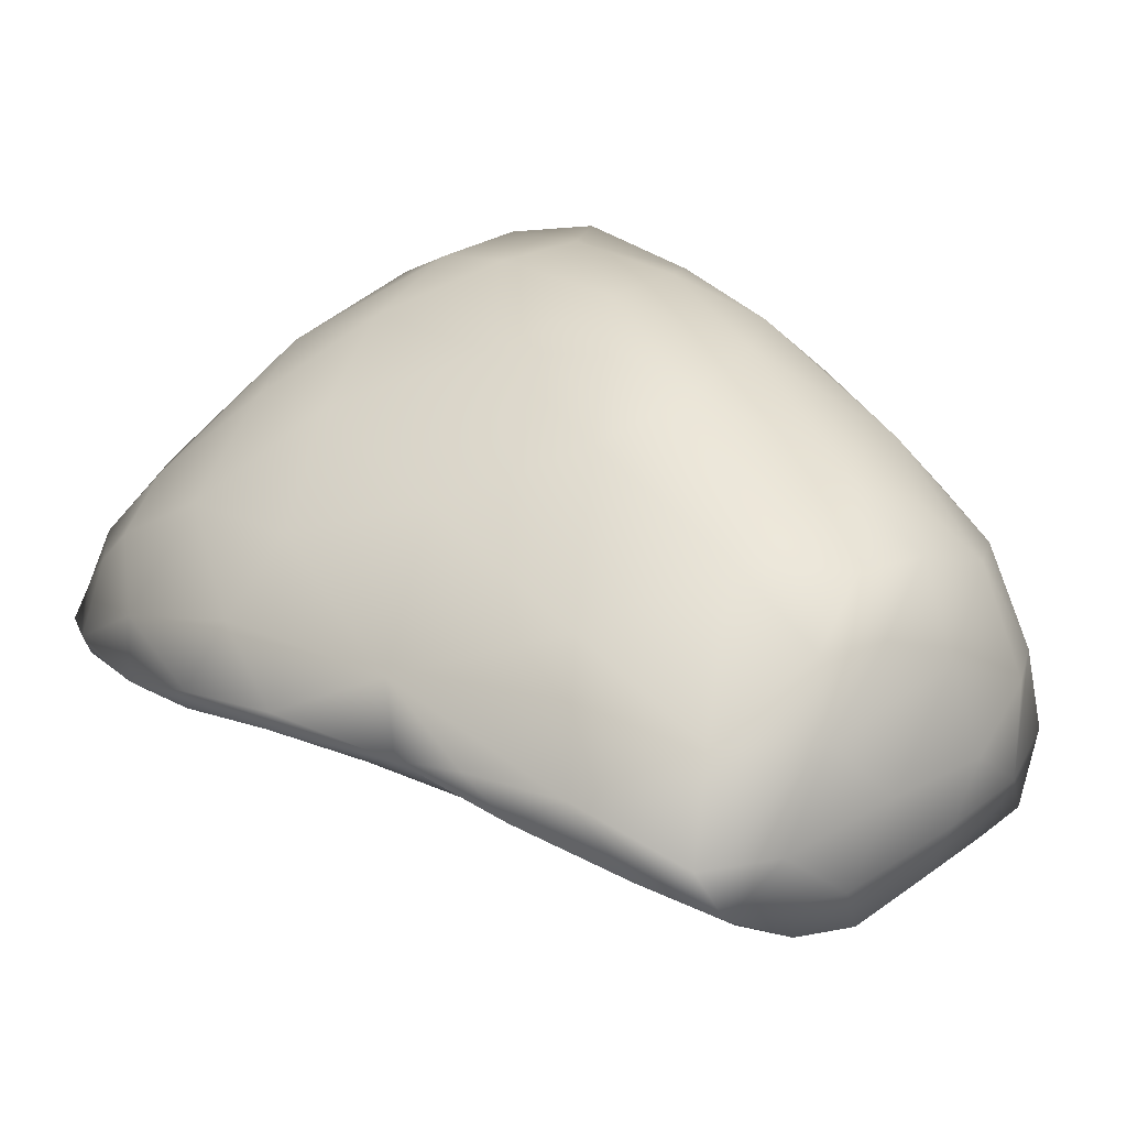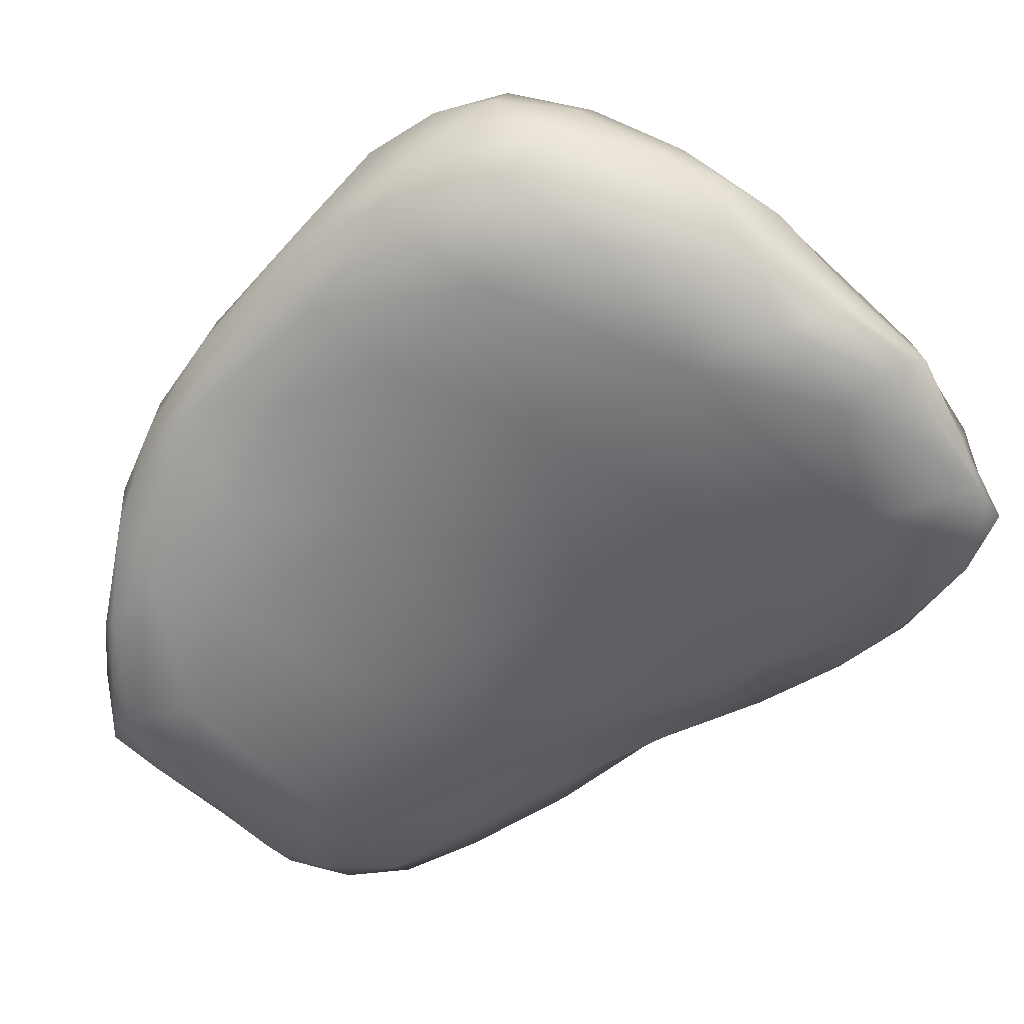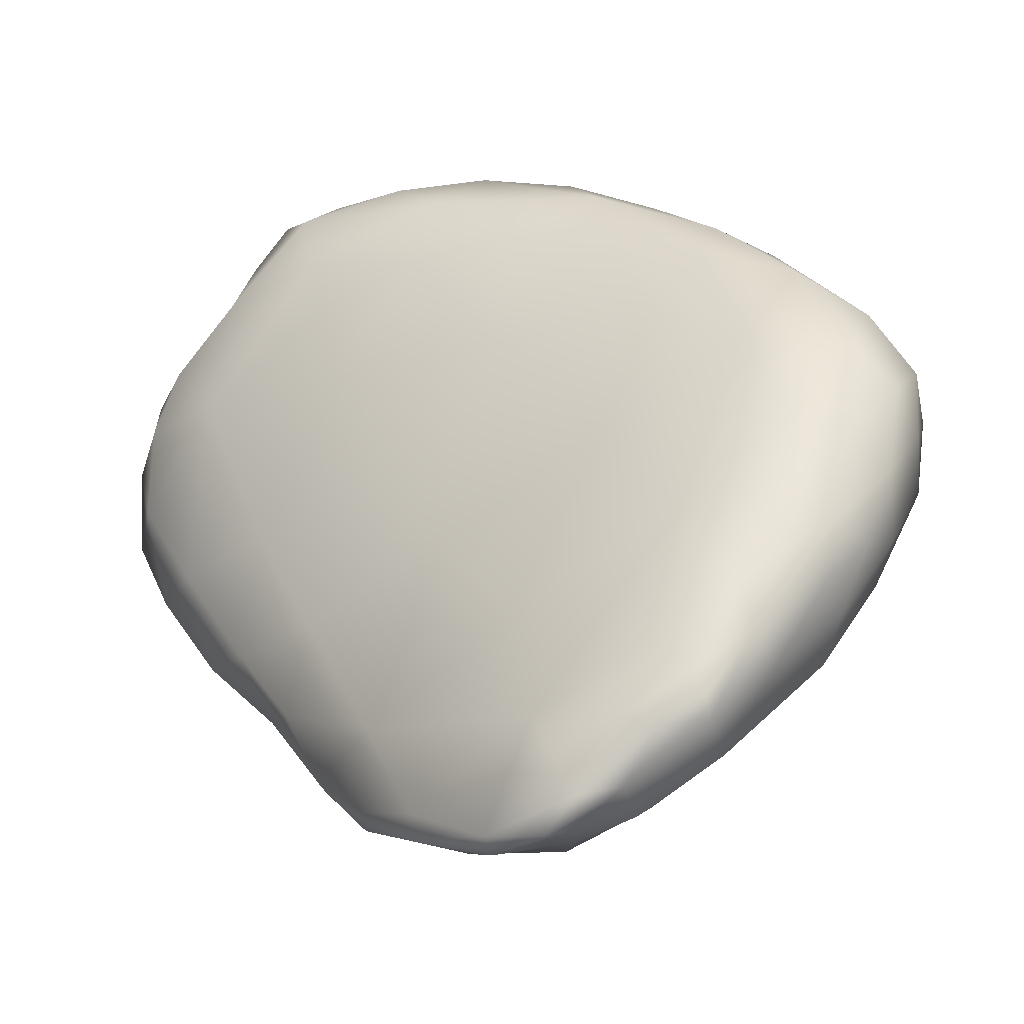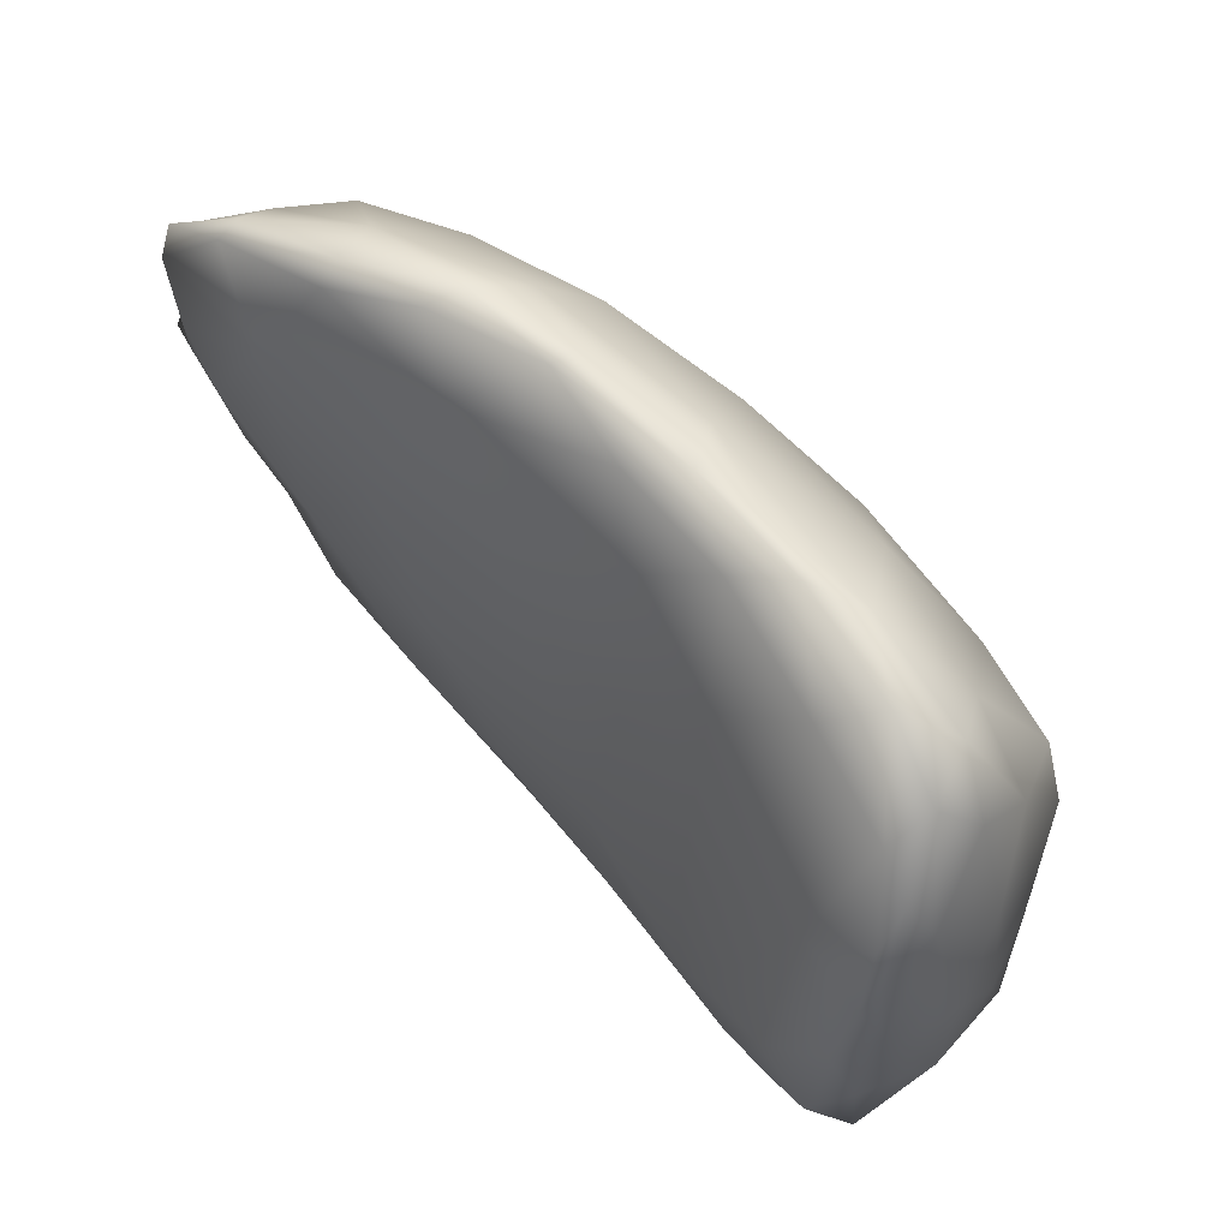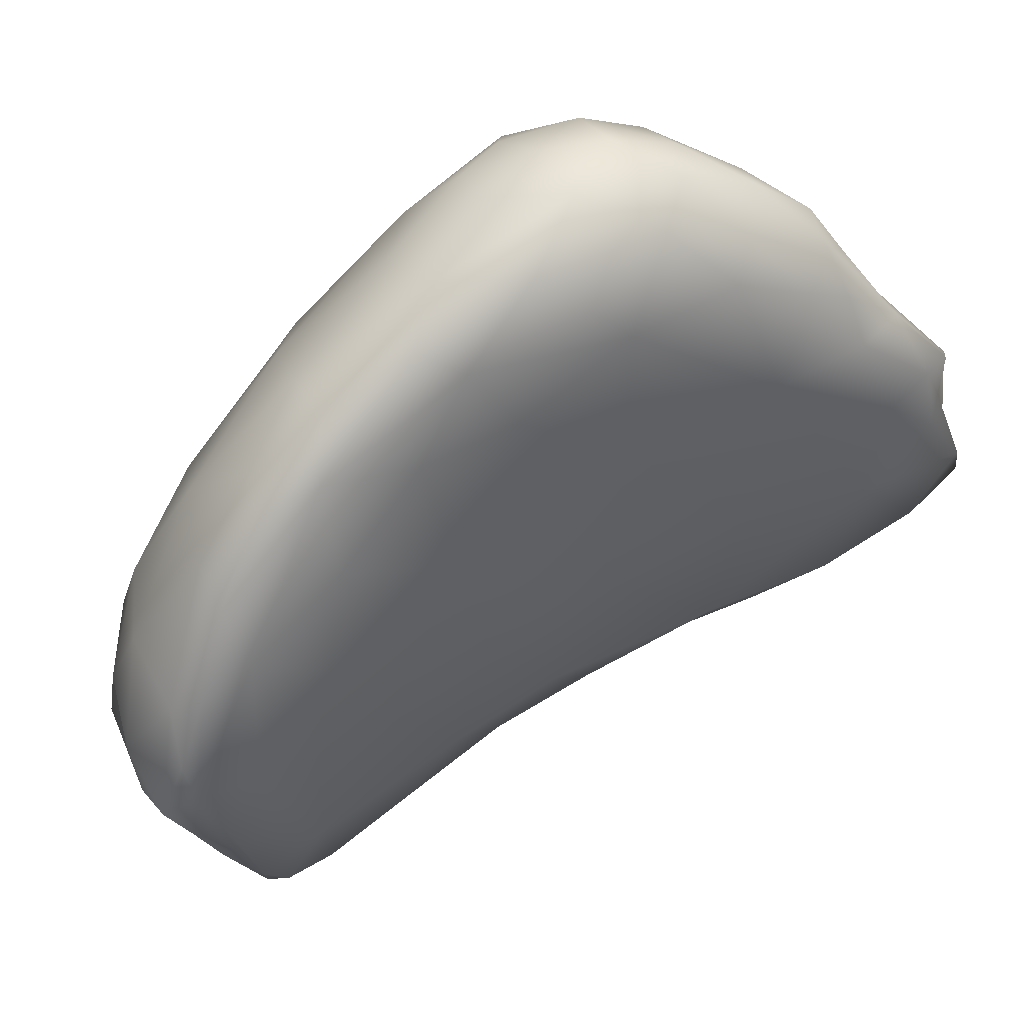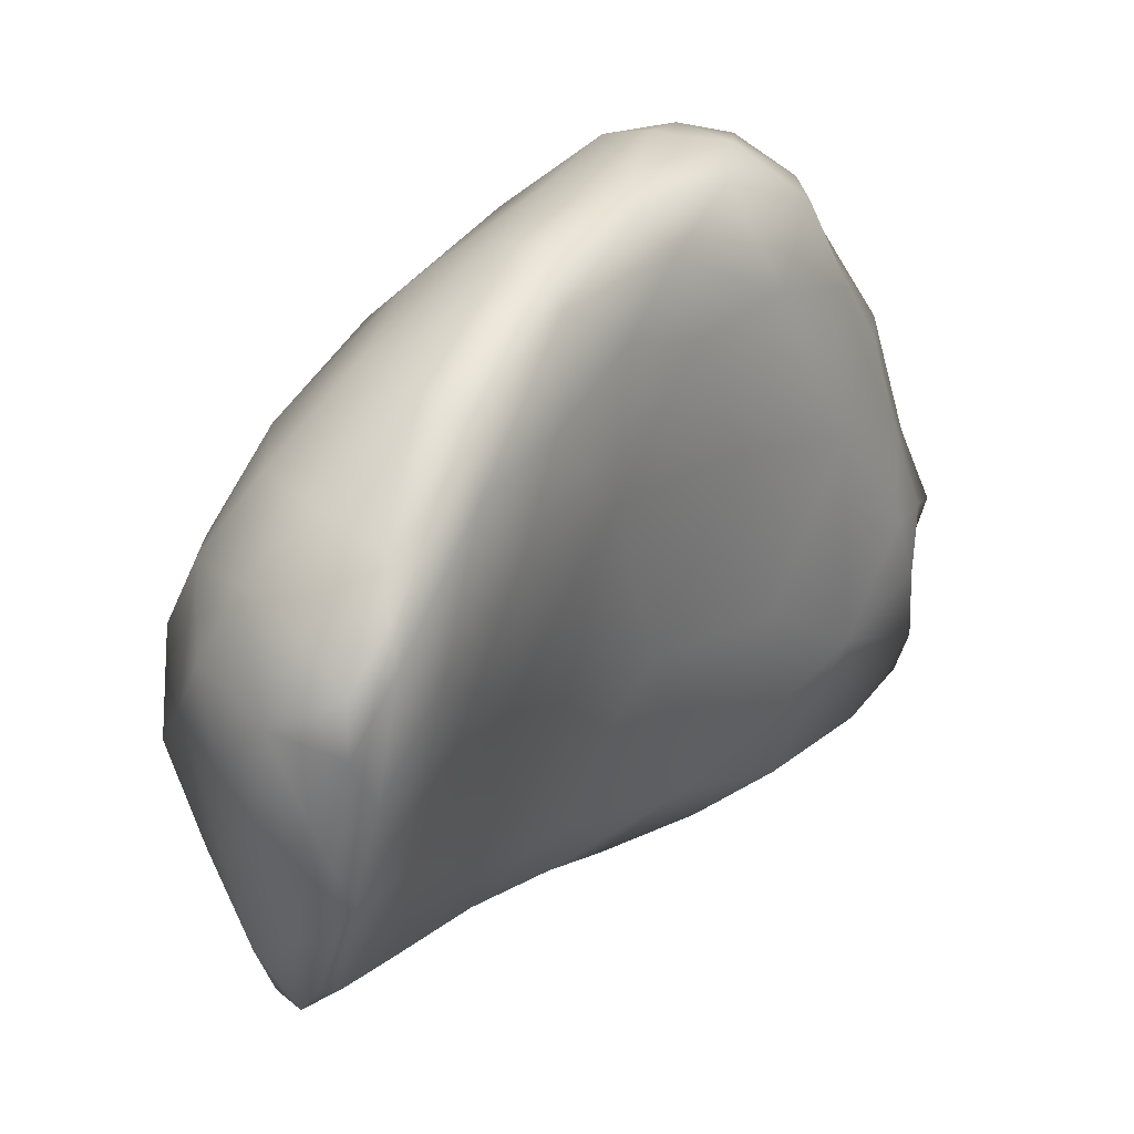
<metadata>
{"format":"obj","ext":"obj","renderer":"f3d","projection":"perspective","resolution":1024,"background":"white","views":[{"elev":-26.2,"azim":160.5,"up":"+Y"},{"elev":4.1,"azim":-15.4,"up":"+Y"},{"elev":70.4,"azim":87.0,"up":"+Z"},{"elev":-71.4,"azim":101.9,"up":"+Y"},{"elev":16.3,"azim":-51.7,"up":"+Y"},{"elev":-18.5,"azim":-81.9,"up":"+Y"}]}
</metadata>
<code>
o 1104
v 6.013 4.402 4.633
v 5.967 4.419 4.633
v 5.984 4.462 4.631
v 5.932 4.487 4.642
v 6.058 4.47 4.658
v 5.976 4.553 4.662
v 6.076 4.271 4.687
v 5.999 4.353 4.656
v 6.072 4.348 4.673
v 5.907 4.422 4.66
v 5.87 4.509 4.677
v 5.841 4.432 4.689
v 6.066 4.609 4.694
v 5.919 4.541 4.669
v 6.017 4.287 4.686
v 5.941 4.336 4.683
v 5.872 4.377 4.695
v 6.145 4.428 4.707
v 6.131 4.567 4.712
v 5.909 4.614 4.714
v 6.013 4.668 4.719
v 6.046 4.252 4.712
v 5.958 4.284 4.724
v 6.144 4.321 4.723
v 5.884 4.336 4.718
v 5.825 4.383 4.737
v 5.816 4.473 4.72
v 6.222 4.539 4.773
v 5.836 4.554 4.728
v 6.117 4.645 4.726
v 6.101 4.274 4.724
v 6.243 4.419 4.792
v 5.983 4.719 4.759
v 6.099 4.715 4.759
v 5.99 4.256 4.738
v 6.026 4.262 4.744
v 5.937 4.275 4.757
v 5.882 4.318 4.763
v 6.171 4.317 4.759
v 6.198 4.352 4.771
v 5.789 4.435 4.761
v 5.797 4.517 4.766
v 5.836 4.623 4.787
v 6.178 4.67 4.786
v 6.045 4.755 4.778
v 5.958 4.27 4.76
v 5.792 4.39 4.795
v 6.301 4.538 4.845
v 5.918 4.713 4.801
v 6.157 4.772 4.827
v 6.006 4.809 4.847
v 6.093 4.298 4.769
v 5.914 4.293 4.776
v 5.826 4.361 4.79
v 6.231 4.369 4.807
v 5.783 4.479 4.816
v 5.862 4.714 4.87
v 6.095 4.81 4.841
v 5.958 4.322 4.8
v 5.863 4.342 4.8
v 6.174 4.344 4.802
v 6.237 4.383 4.849
v 6.302 4.413 4.859
v 5.796 4.586 4.836
v 6.274 4.645 4.858
v 6.087 4.364 4.828
v 5.799 4.407 4.823
v 5.787 4.434 4.82
v 6.331 4.484 4.881
v 5.82 4.653 4.863
v 6.235 4.738 4.874
v 5.934 4.788 4.892
v 6.18 4.808 4.889
v 6.064 4.863 4.894
v 5.961 4.434 4.867
v 6.169 4.402 4.864
v 6.3 4.409 4.878
v 5.785 4.489 4.845
v 6.347 4.446 4.919
v 5.789 4.56 4.864
v 5.808 4.631 4.883
v 6.349 4.589 4.921
v 5.982 4.847 4.923
v 6.024 4.866 4.923
v 5.847 4.413 4.842
v 5.896 4.42 4.852
v 6.059 4.46 4.886
v 6.278 4.451 4.947
v 6.119 4.86 4.918
v 5.871 4.499 4.887
v 5.811 4.515 4.869
v 6.379 4.521 4.973
v 5.845 4.698 4.908
v 6.308 4.682 4.919
v 5.913 4.783 4.953
v 6.275 4.754 4.955
v 6.19 4.834 4.959
v 6.064 4.882 4.965
v 6.339 4.446 4.946
v 6.133 4.509 4.939
v 6.385 4.59 4.986
v 5.836 4.649 4.916
v 5.962 4.837 4.958
v 6.211 4.562 5.019
v 6.372 4.481 4.994
v 5.964 4.563 4.932
v 5.862 4.579 4.91
v 6.36 4.652 5.005
v 6.269 4.779 5.026
v 6.007 4.866 4.972
v 6.126 4.87 4.977
v 5.903 4.655 4.95
v 5.888 4.739 4.956
v 6.179 4.838 5.029
v 6.356 4.482 5.007
v 6.398 4.537 5.053
v 6.071 4.639 5.007
v 6.39 4.594 5.039
v 5.966 4.68 4.988
v 5.919 4.722 4.98
v 6.341 4.699 5.069
v 5.954 4.789 5.012
v 5.994 4.841 5.014
v 6.042 4.873 5.01
v 6.098 4.866 5.026
v 6.388 4.532 5.068
v 6.307 4.569 5.069
v 6.382 4.636 5.075
v 6.026 4.739 5.042
v 6.242 4.791 5.06
v 6.197 4.811 5.079
v 6.163 4.682 5.078
v 6.285 4.738 5.085
v 6.036 4.813 5.063
v 6.069 4.849 5.052
v 6.14 4.834 5.069
v 6.397 4.573 5.102
v 6.392 4.593 5.087
v 6.228 4.776 5.089
v 6.374 4.594 5.116
v 6.27 4.651 5.113
v 6.094 4.77 5.086
v 6.264 4.725 5.117
v 6.328 4.687 5.124
v 6.185 4.787 5.102
v 6.367 4.628 5.104
v 6.222 4.709 5.114
v 6.165 4.755 5.103
v 6.209 4.746 5.108
v 6.312 4.685 5.135
v 6.115 4.801 5.078
v 6.322 4.627 5.12
v 6.296 4.675 5.128
v 6.331 4.651 5.119
f 1 2 3
f 3 2 4
f 1 3 5
f 6 3 4
f 6 5 3
f 7 8 9
f 9 8 1
f 1 8 2
f 8 10 2
f 9 1 5
f 2 10 4
f 11 10 12
f 4 10 11
f 5 6 13
f 4 11 14
f 4 14 6
f 7 15 8
f 15 16 8
f 16 17 10
f 8 16 10
f 10 17 12
f 9 5 18
f 18 5 19
f 19 5 13
f 11 20 14
f 14 20 6
f 21 6 20
f 13 6 21
f 15 7 22
f 23 15 22
f 15 23 16
f 24 9 18
f 7 9 24
f 16 25 17
f 12 17 26
f 12 27 11
f 18 19 28
f 27 29 11
f 11 29 20
f 30 19 13
f 31 22 7
f 7 24 31
f 23 25 16
f 18 32 24
f 25 26 17
f 27 12 26
f 33 21 20
f 30 13 34
f 21 34 13
f 35 22 36
f 22 31 36
f 37 23 35
f 22 35 23
f 23 37 38
f 24 39 31
f 23 38 25
f 39 24 40
f 26 25 38
f 40 24 32
f 26 41 27
f 28 32 18
f 42 27 41
f 42 29 27
f 29 43 20
f 19 30 44
f 34 44 30
f 33 45 21
f 21 45 34
f 37 35 46
f 26 47 41
f 28 48 32
f 29 42 43
f 28 19 44
f 20 43 49
f 33 20 49
f 50 44 34
f 33 51 45
f 36 46 35
f 52 36 31
f 37 46 53
f 31 39 52
f 26 54 47
f 26 38 54
f 55 39 40
f 55 40 32
f 47 56 41
f 41 56 42
f 57 49 43
f 58 50 34
f 58 34 45
f 58 45 51
f 36 59 46
f 52 59 36
f 53 38 37
f 38 60 54
f 53 60 38
f 39 61 52
f 39 55 61
f 55 62 61
f 55 32 63
f 42 56 64
f 64 43 42
f 28 44 65
f 49 51 33
f 53 46 59
f 52 66 59
f 66 52 61
f 47 67 68
f 47 54 67
f 47 68 56
f 63 32 69
f 69 32 48
f 48 28 65
f 70 43 64
f 57 43 70
f 44 71 65
f 49 57 72
f 50 71 44
f 49 72 51
f 50 58 73
f 71 50 73
f 58 51 74
f 60 53 59
f 60 67 54
f 66 75 59
f 61 76 66
f 62 76 61
f 55 77 62
f 63 77 55
f 56 68 78
f 69 79 63
f 78 80 56
f 56 80 64
f 80 81 64
f 48 65 82
f 64 81 70
f 83 51 72
f 51 83 84
f 51 84 74
f 60 59 85
f 86 59 75
f 67 60 85
f 85 59 86
f 87 66 76
f 77 88 62
f 63 79 77
f 78 68 67
f 89 73 58
f 58 74 89
f 75 66 87
f 76 62 88
f 75 90 86
f 91 78 67
f 78 91 80
f 69 48 82
f 82 92 69
f 70 81 93
f 65 94 82
f 65 71 94
f 57 70 93
f 72 57 95
f 71 73 96
f 73 89 97
f 89 74 98
f 79 99 77
f 86 90 85
f 100 87 76
f 85 91 67
f 85 90 91
f 79 69 92
f 92 82 101
f 102 80 91
f 80 102 81
f 93 95 57
f 94 71 96
f 72 95 103
f 73 97 96
f 83 72 103
f 74 84 98
f 77 99 88
f 76 88 100
f 88 104 100
f 79 105 99
f 105 79 92
f 100 106 87
f 91 90 107
f 87 106 75
f 75 106 90
f 102 91 107
f 102 93 81
f 108 82 94
f 96 97 109
f 110 83 103
f 84 83 110
f 89 111 97
f 111 89 98
f 107 90 106
f 112 102 107
f 101 82 108
f 102 113 93
f 93 113 95
f 97 114 109
f 84 110 98
f 99 115 88
f 105 92 116
f 117 100 104
f 92 101 118
f 106 100 117
f 107 106 112
f 119 112 106
f 101 108 118
f 112 120 102
f 102 120 113
f 108 94 96
f 121 108 96
f 96 109 121
f 113 122 95
f 123 103 95
f 97 111 114
f 98 110 124
f 125 111 98
f 105 115 99
f 126 105 116
f 117 119 106
f 120 112 119
f 120 122 113
f 122 123 95
f 123 110 103
f 98 124 125
f 115 127 88
f 105 126 115
f 92 118 116
f 118 108 128
f 129 119 117
f 128 108 121
f 130 114 131
f 109 114 130
f 110 123 124
f 125 114 111
f 88 127 104
f 104 132 117
f 132 129 117
f 109 133 121
f 119 129 120
f 130 133 109
f 120 129 122
f 122 134 123
f 124 123 135
f 124 135 125
f 135 136 125
f 114 125 136
f 126 127 115
f 137 126 116
f 132 104 127
f 118 128 138
f 133 130 139
f 129 134 122
f 131 139 130
f 136 131 114
f 126 140 127
f 137 140 126
f 137 116 138
f 138 116 118
f 127 141 132
f 129 132 142
f 139 143 133
f 121 133 144
f 142 134 129
f 139 145 143
f 139 131 145
f 145 131 136
f 135 123 134
f 128 146 138
f 132 141 147
f 147 148 132
f 149 148 147
f 143 150 144
f 142 132 148
f 143 149 147
f 144 133 143
f 145 149 143
f 151 134 142
f 145 136 151
f 151 135 134
f 136 135 151
f 127 140 152
f 141 127 152
f 140 137 146
f 146 137 138
f 152 153 141
f 147 141 153
f 154 153 152
f 150 153 154
f 144 146 121
f 121 146 128
f 143 147 153
f 150 143 153
f 148 149 145
f 148 151 142
f 145 151 148
f 140 154 152
f 140 146 154
f 144 150 154
f 146 144 154

</code>
